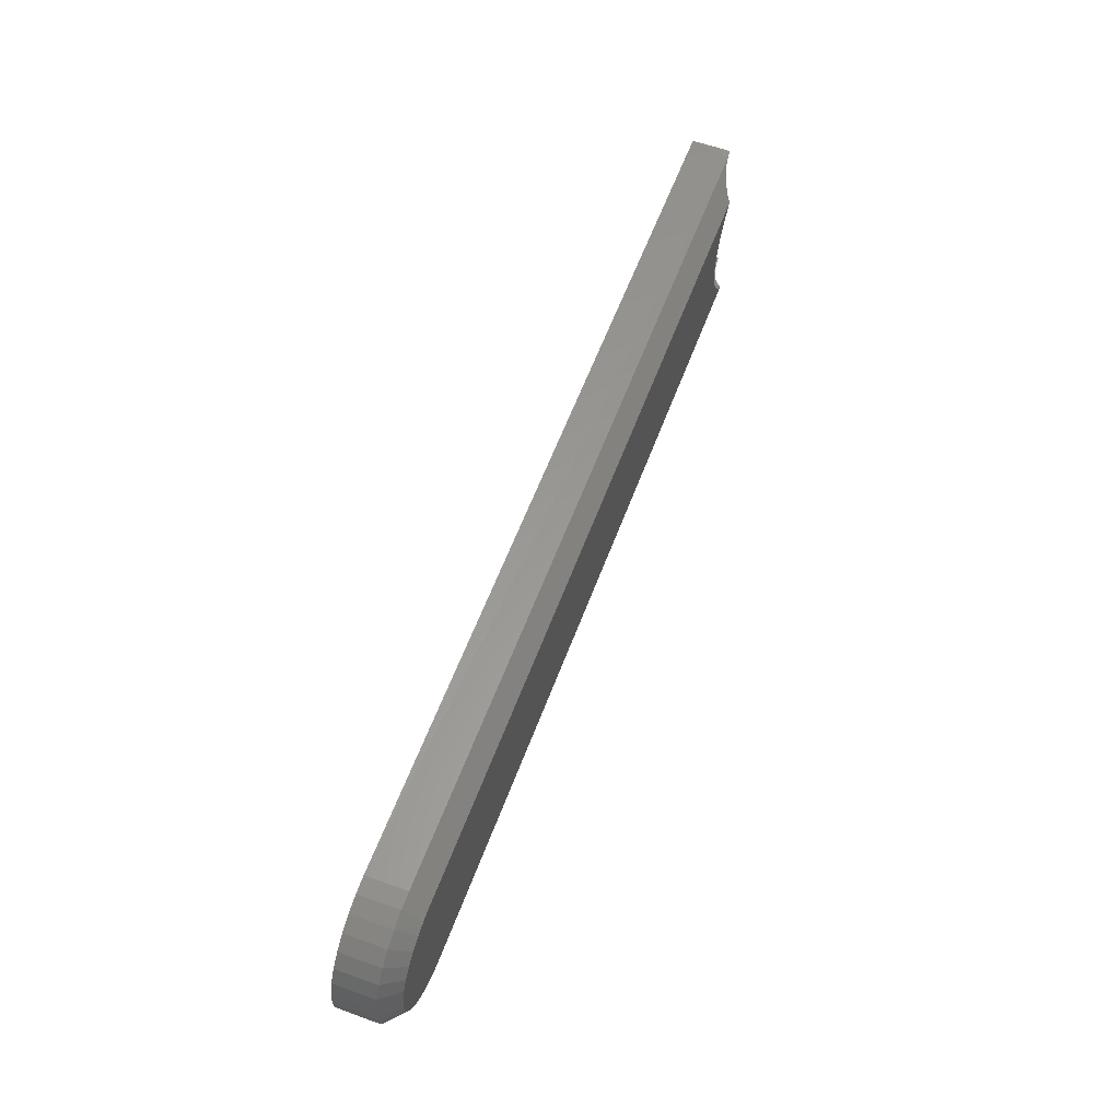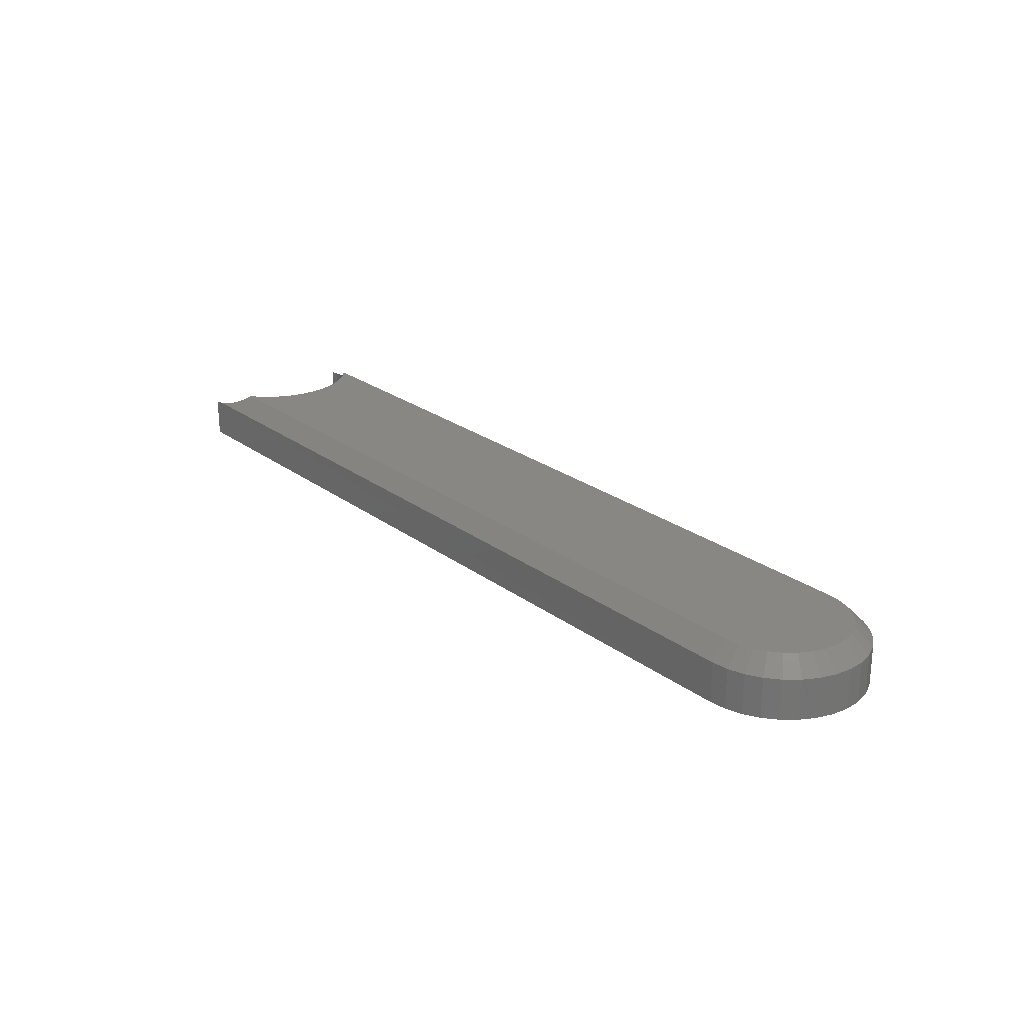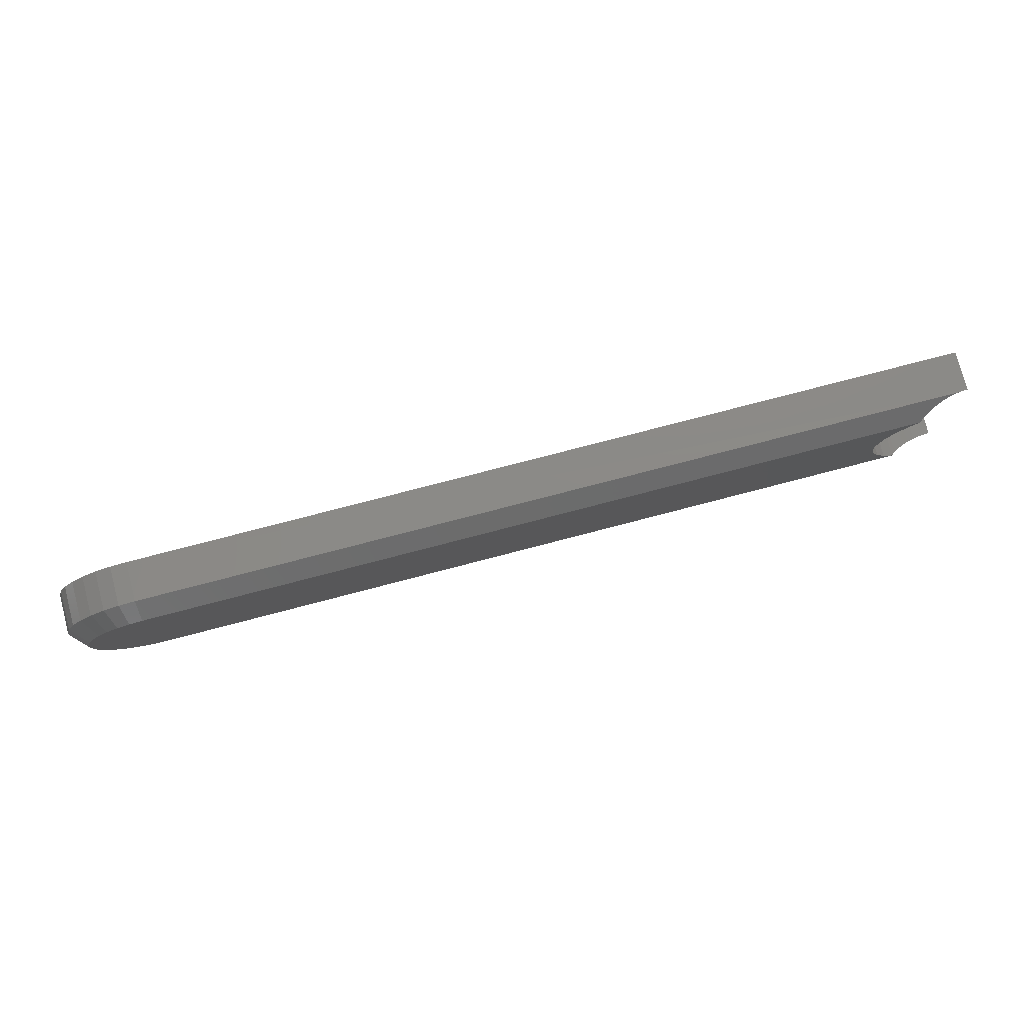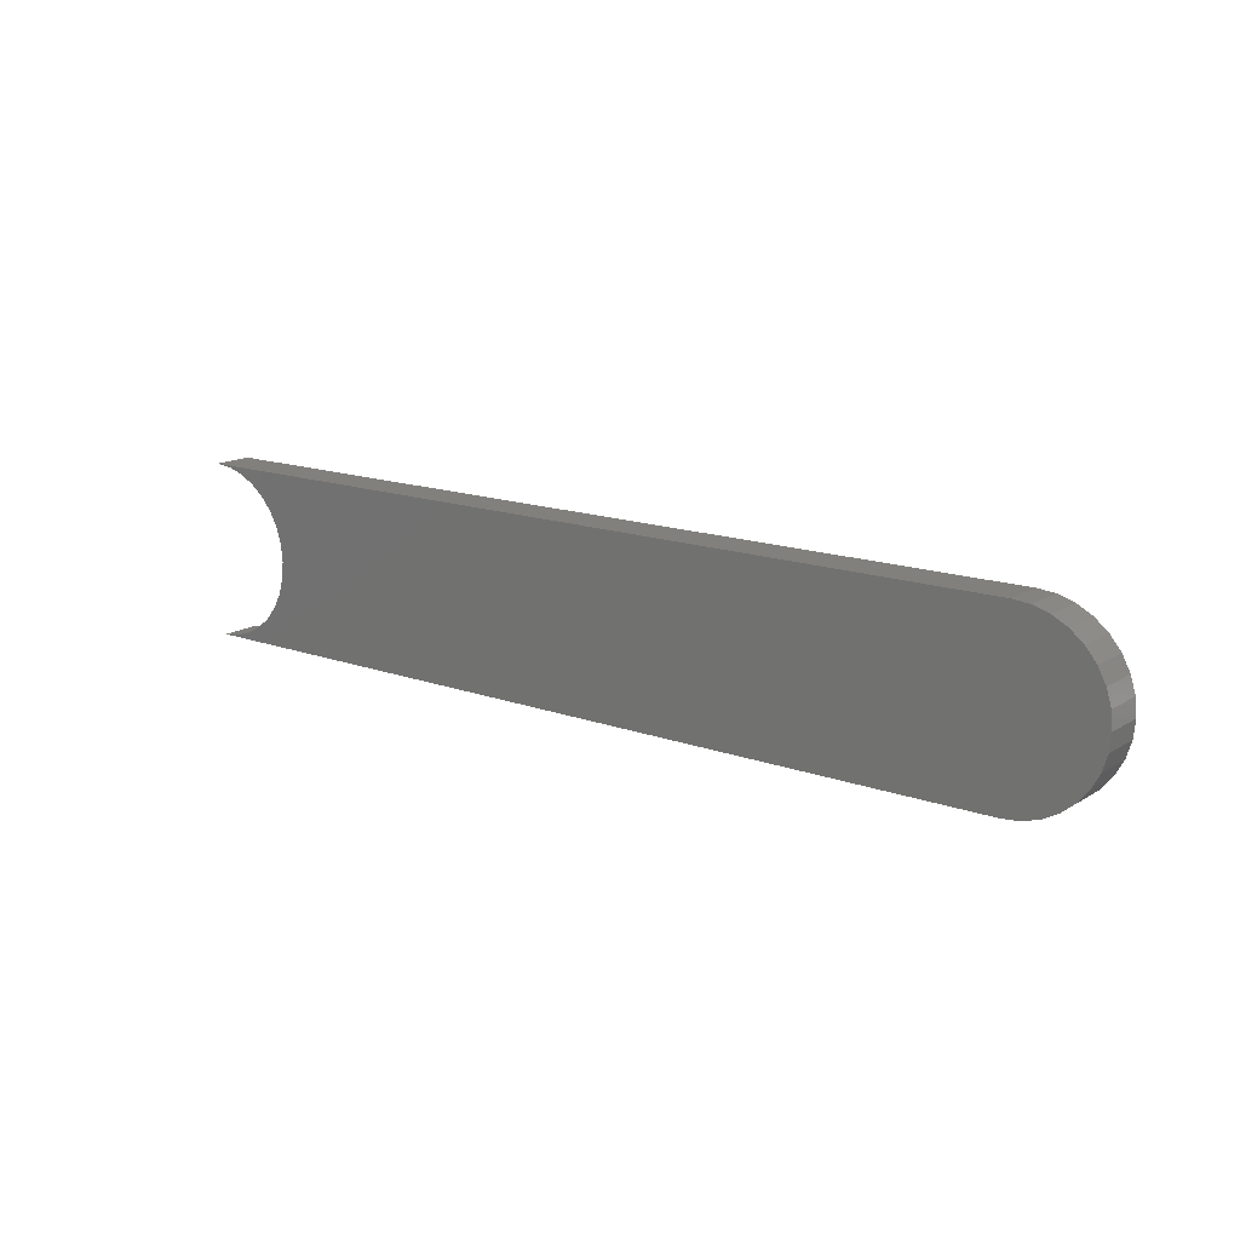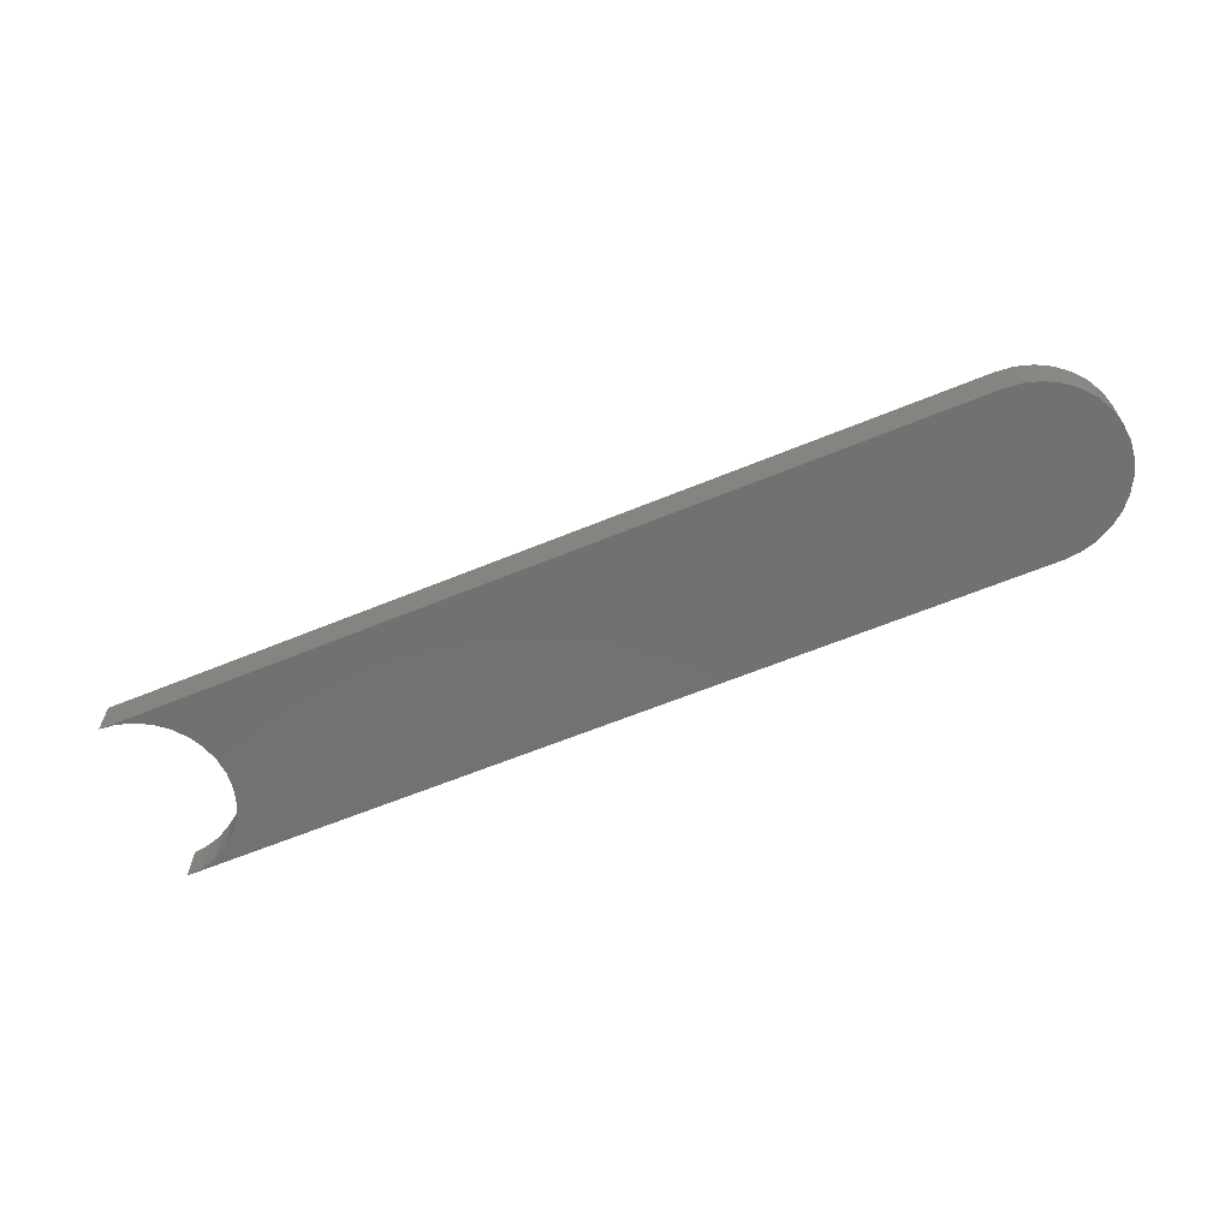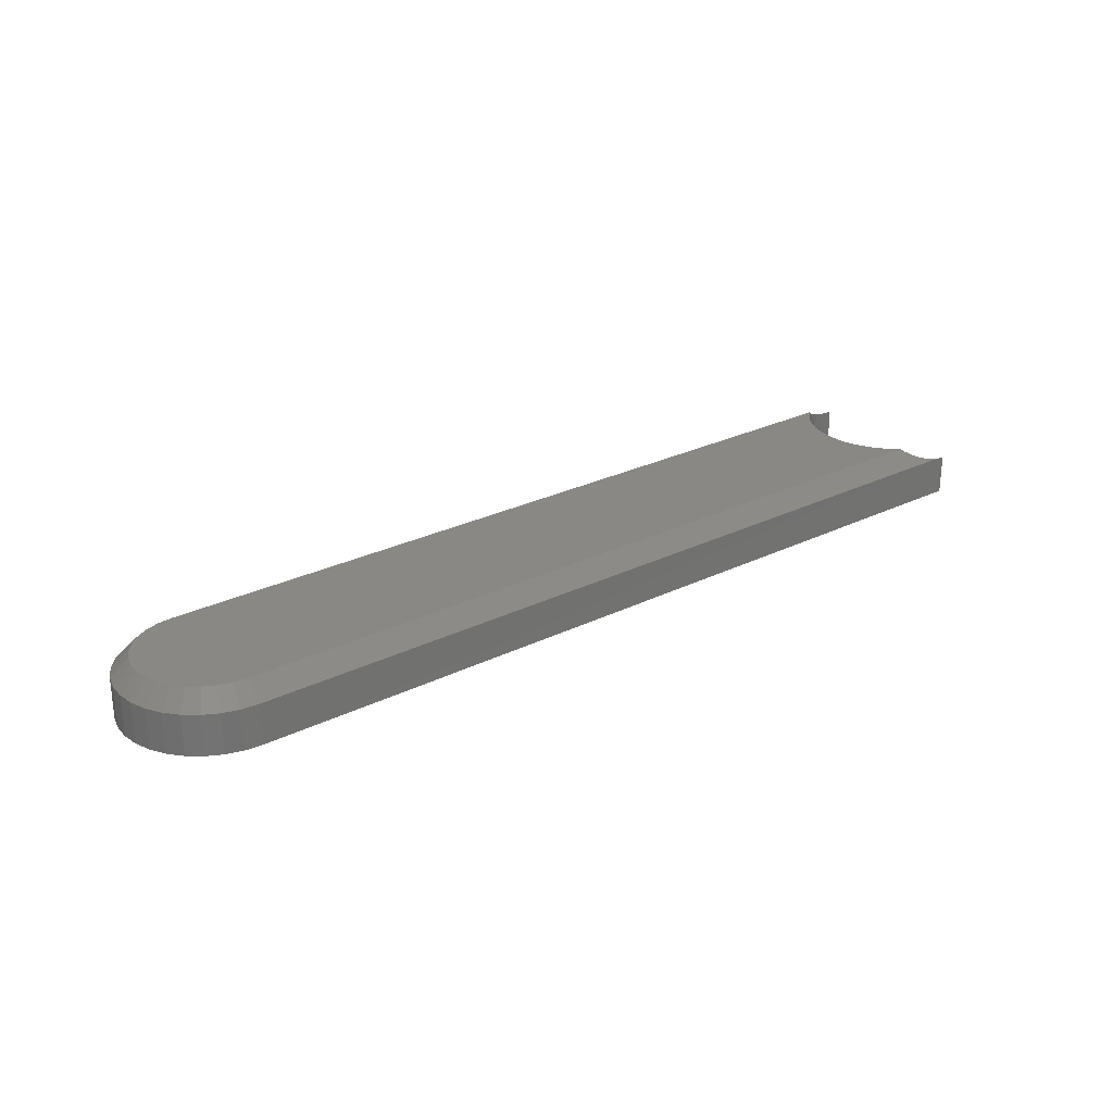
<metadata>
{"format":"stl","ext":"stl","renderer":"f3d","projection":"perspective","resolution":1024,"background":"white","views":[{"elev":59.5,"azim":110.4,"up":"+Z"},{"elev":24.1,"azim":50.7,"up":"+Y"},{"elev":77.7,"azim":165.4,"up":"+Z"},{"elev":15.0,"azim":37.8,"up":"+Z"},{"elev":-63.2,"azim":22.5,"up":"+Y"},{"elev":26.1,"azim":141.8,"up":"+Y"}]}
</metadata>
<code>
# stl→obj: 93 verts, 182 faces
v -0.4769 9.562e-18 0.4433
v 0.6316 1.33e-16 0.4451
v 0.6135 1.309e-16 0.4433
v -0.4611 2.08e-17 0.6141
v -0.4769 1.984e-17 0.6285
v 0.6135 1.412e-16 0.6285
v 0.6316 1.431e-16 0.6268
v 0.6489 1.447e-16 0.6215
v 0.6649 1.46e-16 0.6129
v 0.679 1.469e-16 0.6014
v -0.4482 2.128e-17 0.597
v -0.4611 1.212e-17 0.4578
v -0.4482 1.45e-17 0.4749
v 0.679 1.397e-16 0.4705
v 0.6649 1.375e-16 0.4589
v 0.6489 1.352e-16 0.4504
v 0.699 1.475e-16 0.5714
v -0.4387 2.128e-17 0.5779
v 0.6905 1.474e-16 0.5874
v 0.6905 1.417e-16 0.4845
v -0.4387 1.662e-17 0.494
v 0.699 1.436e-16 0.5005
v -0.4328 1.842e-17 0.5146
v 0.7043 1.451e-16 0.5179
v -0.4308 1.982e-17 0.5359
v 0.7061 1.463e-16 0.5359
v -0.4328 2.079e-17 0.5573
v 0.7043 1.471e-16 0.554
v -0.5025 -0.07812 0.6431
v -0.5242 -0.07812 0.6497
v -0.5208 -0.02046 0.649
v -0.5121 -0.01811 0.6466
v -0.5024 -0.01458 0.6431
v -0.4504 -0.07812 0.6004
v -0.4648 -0.07812 0.618
v -0.4397 -0.07812 0.5803
v -0.4331 -0.07812 0.5586
v -0.4397 -0.07812 0.4915
v -0.4331 -0.07812 0.5133
v -0.4504 -0.07812 0.4715
v -0.4648 -0.07812 0.4539
v -0.4824 -0.07812 0.4395
v -0.4847 -0.005402 0.4379
v -0.4933 -0.0103 0.433
v -0.4824 -0.07812 0.6324
v -0.4847 -0.005402 0.6339
v -0.4933 -0.0103 0.6388
v -0.5025 -0.07812 0.4287
v -0.5024 -0.01458 0.4288
v -0.5121 -0.01811 0.4252
v -0.5208 -0.02046 0.4229
v -0.5242 -0.07812 0.4221
v -0.5354 -0.02289 0.6514
v -0.5469 -0.07812 0.652
v -0.5469 -0.02344 0.652
v -0.4308 -0.07812 0.5359
v -0.5354 -0.02289 0.4205
v -0.5469 -0.02344 0.4199
v -0.5469 -0.07812 0.4199
v 0.6135 -0.07812 0.652
v 0.6135 -0.02344 0.652
v 0.6361 -0.02344 0.6497
v 0.6361 -0.07812 0.6497
v 0.6579 -0.02344 0.6431
v 0.6579 -0.07812 0.6431
v 0.678 -0.02344 0.6324
v 0.678 -0.07812 0.6324
v 0.6955 -0.02344 0.618
v 0.6955 -0.07812 0.618
v 0.71 -0.02344 0.6004
v 0.71 -0.07812 0.6004
v 0.7207 -0.02344 0.5803
v 0.7207 -0.07812 0.5803
v 0.7273 -0.02344 0.5586
v 0.7273 -0.07812 0.5586
v 0.7295 -0.02344 0.5359
v 0.7295 -0.07812 0.5359
v 0.7273 -0.02344 0.5133
v 0.7273 -0.07812 0.5133
v 0.7207 -0.02344 0.4915
v 0.7207 -0.07812 0.4915
v 0.71 -0.02344 0.4715
v 0.71 -0.07812 0.4715
v 0.6955 -0.02344 0.4539
v 0.6955 -0.07812 0.4539
v 0.678 -0.02344 0.4395
v 0.678 -0.07812 0.4395
v 0.6579 -0.02344 0.4287
v 0.6579 -0.07812 0.4287
v 0.6361 -0.02344 0.4221
v 0.6361 -0.07812 0.4221
v 0.6135 -0.02344 0.4199
v 0.6135 -0.07812 0.4199
f 1 2 3
f 4 5 6
f 4 6 7
f 4 7 8
f 4 8 9
f 4 9 10
f 4 10 11
f 12 13 14
f 12 14 15
f 12 15 16
f 12 16 2
f 12 2 1
f 17 18 19
f 19 18 11
f 19 11 10
f 14 13 20
f 20 13 21
f 20 21 22
f 22 21 23
f 22 23 24
f 24 23 25
f 24 25 26
f 26 25 27
f 26 27 28
f 28 27 18
f 28 18 17
f 29 30 31
f 29 31 32
f 33 29 32
f 34 35 4
f 11 34 4
f 36 34 11
f 18 36 11
f 37 36 18
f 27 37 18
f 21 38 39
f 38 21 13
f 13 40 38
f 40 13 12
f 12 41 40
f 42 43 44
f 1 43 42
f 1 42 41
f 1 41 12
f 5 4 35
f 5 35 45
f 5 45 46
f 45 29 33
f 45 33 47
f 45 47 46
f 48 42 44
f 48 44 49
f 48 49 50
f 48 50 51
f 48 51 52
f 31 30 53
f 53 30 54
f 53 54 55
f 21 39 23
f 23 39 56
f 23 56 25
f 25 56 37
f 25 37 27
f 51 57 52
f 52 57 58
f 52 58 59
f 53 60 61
f 60 53 54
f 54 53 55
f 61 60 62
f 62 60 63
f 62 63 64
f 64 63 65
f 64 65 66
f 66 65 67
f 66 67 68
f 68 67 69
f 68 69 70
f 70 69 71
f 70 71 72
f 72 71 73
f 72 73 74
f 74 73 75
f 74 75 76
f 76 75 77
f 76 77 78
f 78 77 79
f 78 79 80
f 80 79 81
f 80 81 82
f 82 81 83
f 82 83 84
f 84 83 85
f 84 85 86
f 86 85 87
f 86 87 88
f 88 87 89
f 88 89 90
f 90 89 91
f 90 91 92
f 92 91 93
f 57 59 58
f 59 57 93
f 93 57 92
f 92 57 51
f 92 51 50
f 92 50 49
f 92 49 44
f 92 44 43
f 92 43 1
f 92 1 3
f 61 6 5
f 61 5 46
f 61 46 47
f 61 47 33
f 61 33 32
f 61 32 31
f 61 31 53
f 76 24 26
f 26 74 76
f 20 82 14
f 14 82 84
f 14 84 15
f 15 84 86
f 15 86 16
f 16 86 88
f 16 88 2
f 2 88 90
f 2 90 3
f 3 90 92
f 70 19 68
f 68 19 10
f 68 10 66
f 66 10 9
f 66 9 64
f 64 9 8
f 64 8 62
f 62 8 7
f 62 7 61
f 61 7 6
f 82 20 80
f 80 20 22
f 80 22 78
f 78 22 24
f 78 24 76
f 19 70 17
f 17 70 72
f 17 72 28
f 28 72 74
f 28 74 26
f 60 30 63
f 60 54 30
f 59 91 52
f 59 93 91
f 63 30 29
f 63 29 65
f 89 52 91
f 65 29 67
f 67 29 45
f 67 45 69
f 69 45 35
f 69 35 71
f 71 35 34
f 71 34 73
f 73 34 36
f 73 36 75
f 75 36 37
f 75 37 77
f 77 37 56
f 77 56 79
f 79 56 39
f 79 39 81
f 81 39 38
f 81 38 83
f 83 38 40
f 83 40 85
f 85 40 41
f 85 41 87
f 87 41 42
f 87 42 89
f 89 42 48
f 89 48 52

</code>
